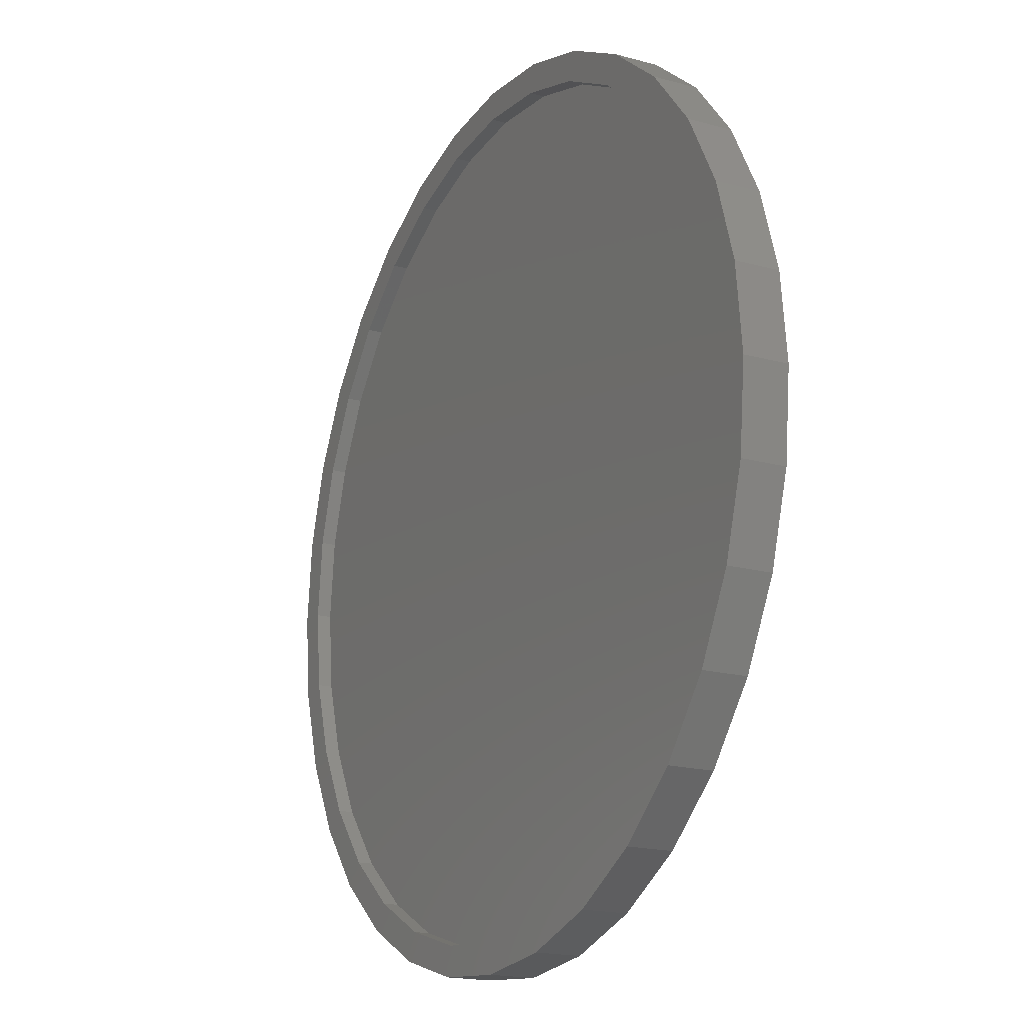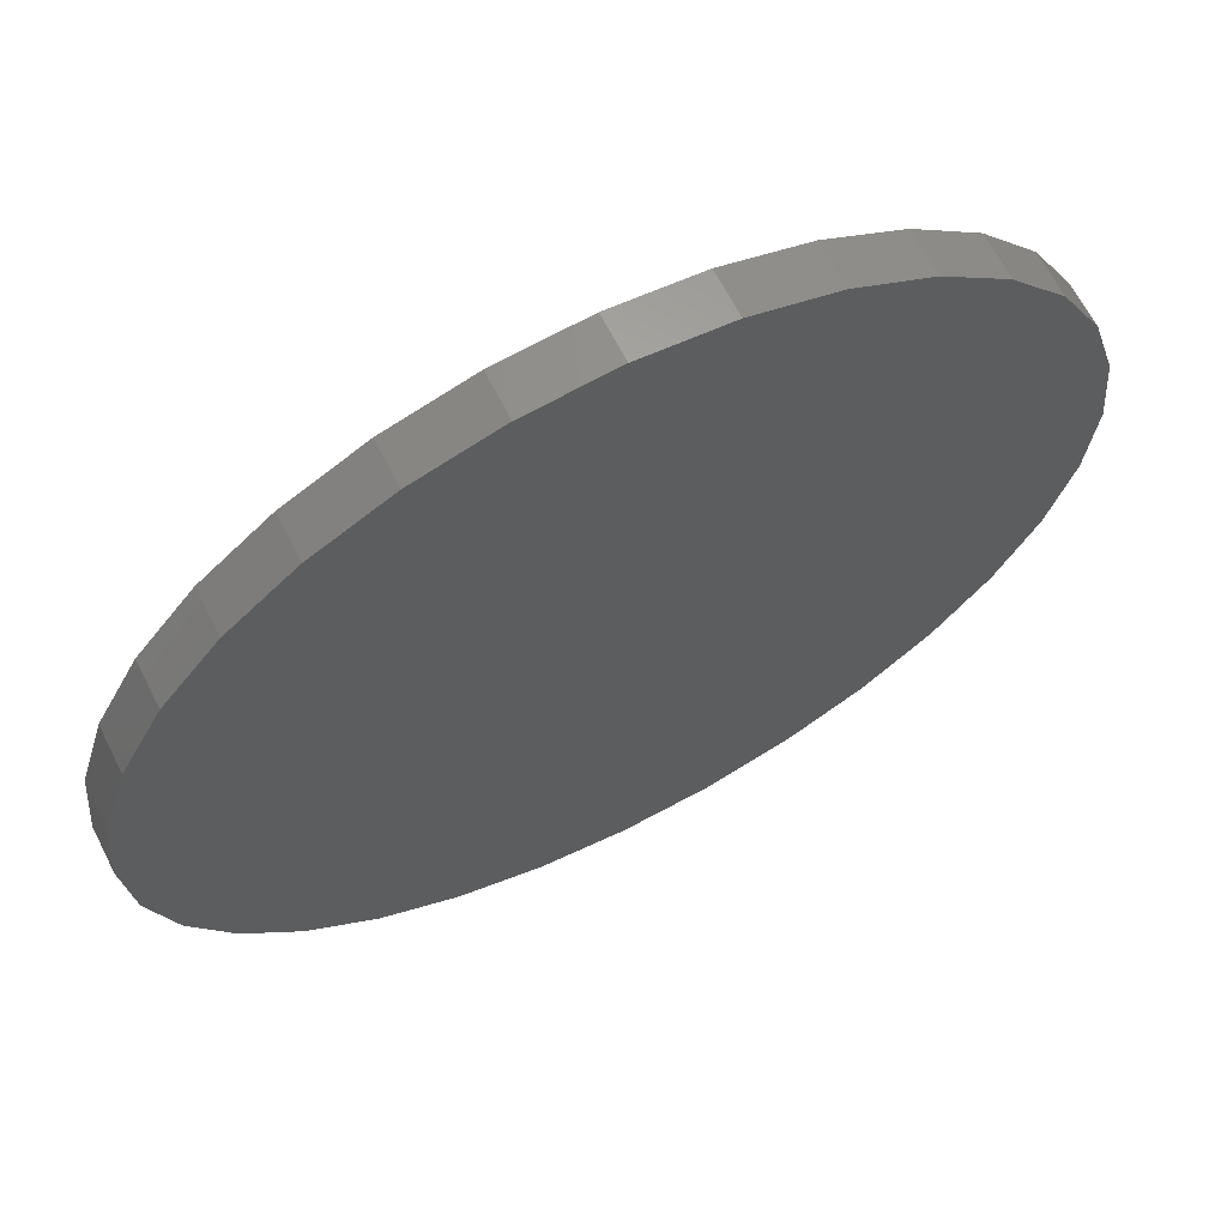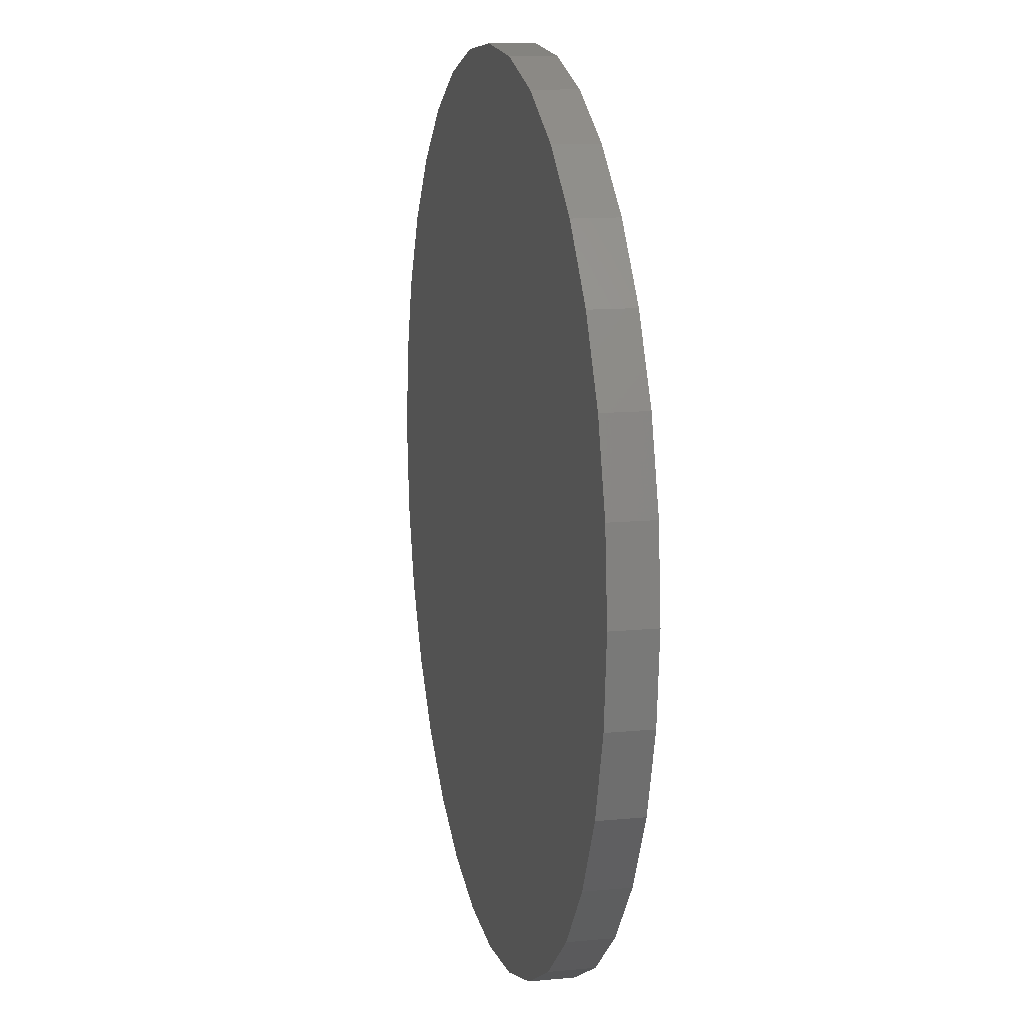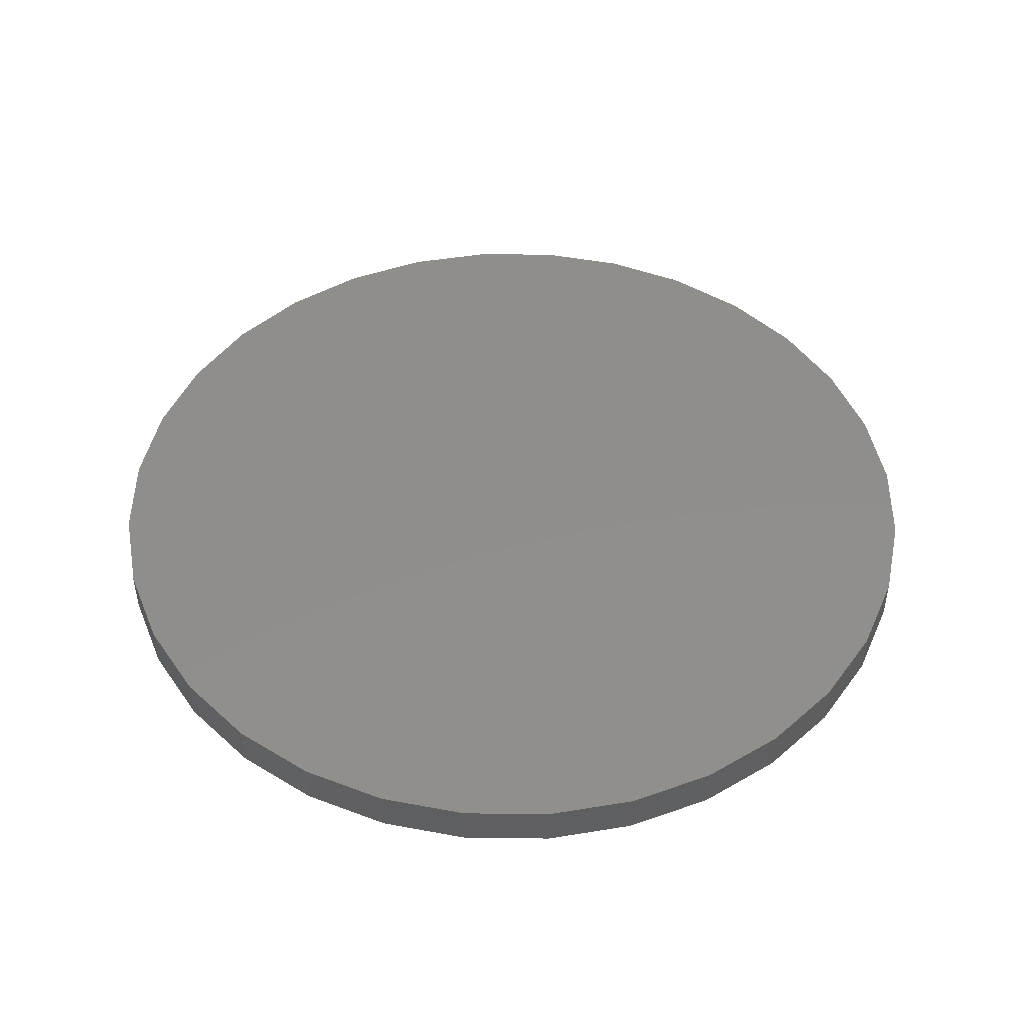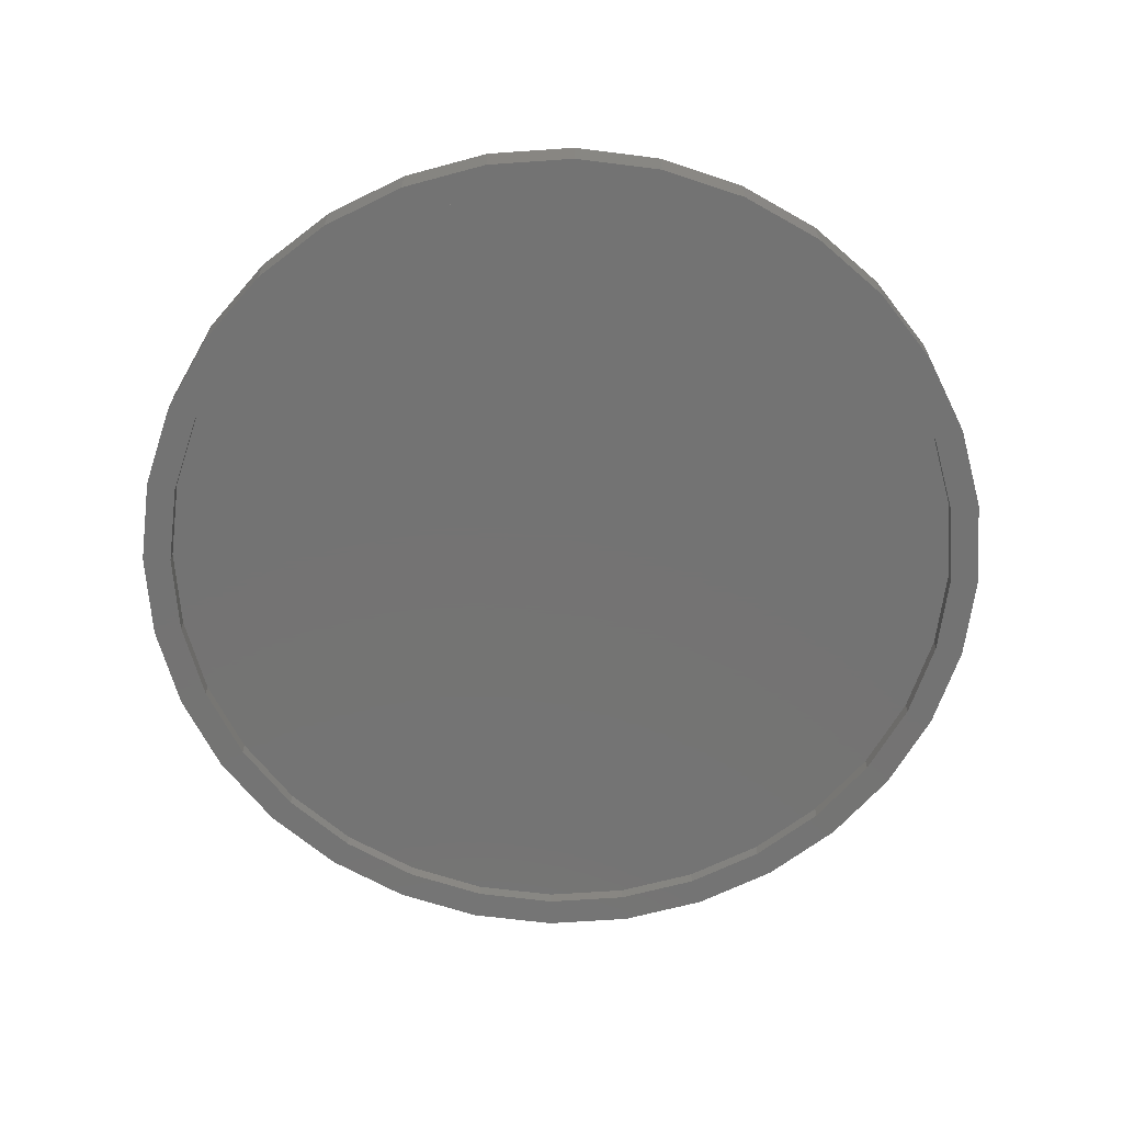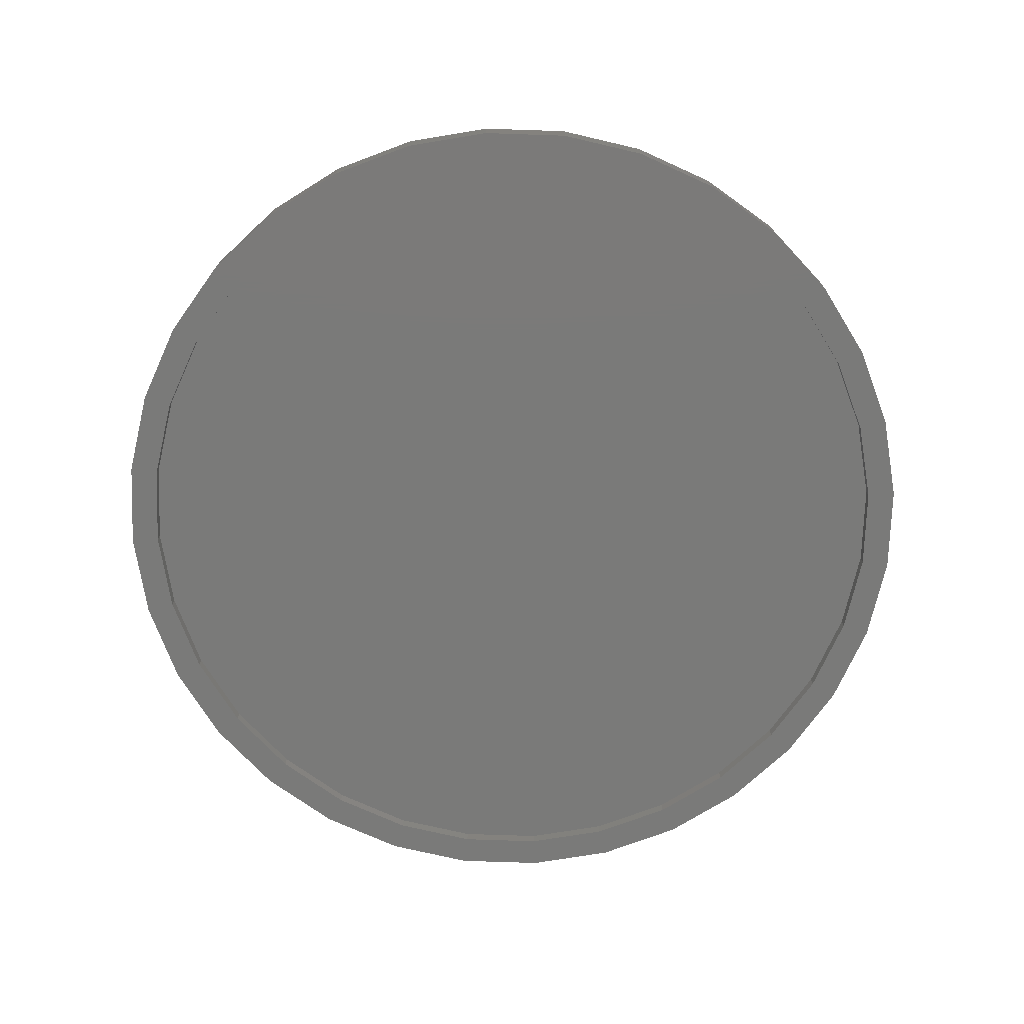
<metadata>
{"format":"stl","ext":"stl","renderer":"f3d","projection":"perspective","resolution":1024,"background":"white","views":[{"elev":-18.5,"azim":62.2,"up":"+Z"},{"elev":65.4,"azim":153.0,"up":"+Z"},{"elev":12.5,"azim":-102.6,"up":"+Z"},{"elev":47.0,"azim":141.3,"up":"+Y"},{"elev":-65.7,"azim":-80.4,"up":"+Y"},{"elev":-73.2,"azim":-176.3,"up":"+Y"}]}
</metadata>
<code>
# stl→obj: 128 verts, 252 faces
v 0.3789 -0.02344 0.6002
v 0.3789 -0.02344 0.6158
v 0.3327 -0.02344 0.6112
v 0.2883 -0.02344 0.5978
v 0.3358 -0.02344 0.5959
v 0.2943 -0.02344 0.5833
v 0.2474 -0.02344 0.5759
v 0.2883 -0.02344 0.1601
v 0.3358 -0.02344 0.162
v 0.2943 -0.02344 0.1746
v 0.3789 -0.02344 0.1577
v 0.3327 -0.02344 0.1467
v 0.3789 -0.02344 0.1421
v 0.4252 -0.02344 0.6112
v 0.4696 -0.02344 0.5978
v 0.4221 -0.02344 0.5959
v 0.4636 -0.02344 0.5833
v 0.4696 -0.02344 0.1601
v 0.5105 -0.02344 0.182
v 0.4636 -0.02344 0.1746
v 0.4221 -0.02344 0.162
v 0.4252 -0.02344 0.1467
v 0.2474 -0.02344 0.182
v 0.256 -0.02344 0.195
v 0.2115 -0.02344 0.2115
v 0.2225 -0.02344 0.2225
v 0.182 -0.02344 0.2474
v 0.195 -0.02344 0.256
v 0.1601 -0.02344 0.2883
v 0.1746 -0.02344 0.2943
v 0.1467 -0.02344 0.3327
v 0.162 -0.02344 0.3358
v 0.1421 -0.02344 0.3789
v 0.1577 -0.02344 0.3789
v 0.1467 -0.02344 0.4252
v 0.162 -0.02344 0.4221
v 0.1601 -0.02344 0.4696
v 0.1746 -0.02344 0.4636
v 0.182 -0.02344 0.5105
v 0.195 -0.02344 0.5018
v 0.2115 -0.02344 0.5464
v 0.2225 -0.02344 0.5354
v 0.256 -0.02344 0.5629
v 0.5105 -0.02344 0.5759
v 0.5018 -0.02344 0.5629
v 0.5464 -0.02344 0.5464
v 0.5354 -0.02344 0.5354
v 0.5759 -0.02344 0.5105
v 0.5629 -0.02344 0.5018
v 0.5978 -0.02344 0.4696
v 0.5833 -0.02344 0.4636
v 0.6112 -0.02344 0.4252
v 0.5959 -0.02344 0.4221
v 0.6158 -0.02344 0.3789
v 0.6002 -0.02344 0.3789
v 0.6112 -0.02344 0.3327
v 0.5959 -0.02344 0.3358
v 0.5978 -0.02344 0.2883
v 0.5833 -0.02344 0.2943
v 0.5759 -0.02344 0.2474
v 0.5629 -0.02344 0.256
v 0.5464 -0.02344 0.2115
v 0.5354 -0.02344 0.2225
v 0.5018 -0.02344 0.195
v 0.3789 -0.01562 0.1577
v 0.4221 -0.01562 0.162
v 0.4636 -0.01562 0.1746
v 0.5018 -0.01562 0.195
v 0.5354 -0.01562 0.2225
v 0.5629 -0.01562 0.256
v 0.5833 -0.01562 0.2943
v 0.5959 -0.01562 0.3358
v 0.6002 -0.01562 0.3789
v 0.3358 -0.01562 0.162
v 0.2943 -0.01562 0.1746
v 0.256 -0.01562 0.195
v 0.2225 -0.01562 0.2225
v 0.195 -0.01562 0.256
v 0.1746 -0.01562 0.2943
v 0.162 -0.01562 0.3358
v 0.1577 -0.01562 0.3789
v 0.3789 -0.01562 0.6002
v 0.3358 -0.01562 0.5959
v 0.2943 -0.01562 0.5833
v 0.256 -0.01562 0.5629
v 0.2225 -0.01562 0.5354
v 0.195 -0.01562 0.5018
v 0.1746 -0.01562 0.4636
v 0.162 -0.01562 0.4221
v 0.4221 -0.01562 0.5959
v 0.4636 -0.01562 0.5833
v 0.5018 -0.01562 0.5629
v 0.5354 -0.01562 0.5354
v 0.5629 -0.01562 0.5018
v 0.5833 -0.01562 0.4636
v 0.5959 -0.01562 0.4221
v 0.3789 0 0.6158
v 0.4252 0 0.6112
v 0.3327 0 0.6112
v 0.2883 0 0.5978
v 0.4696 0 0.5978
v 0.4252 0 0.1467
v 0.3327 0 0.1467
v 0.4696 0 0.1601
v 0.3789 0 0.1421
v 0.2883 0 0.1601
v 0.2474 0 0.182
v 0.5105 0 0.182
v 0.2115 0 0.2115
v 0.5464 0 0.2115
v 0.182 0 0.2474
v 0.5759 0 0.2474
v 0.1601 0 0.2883
v 0.5978 0 0.2883
v 0.1467 0 0.3327
v 0.6112 0 0.3327
v 0.1421 0 0.3789
v 0.6158 0 0.3789
v 0.1467 0 0.4252
v 0.6112 0 0.4252
v 0.1601 0 0.4696
v 0.5978 0 0.4696
v 0.182 0 0.5105
v 0.5759 0 0.5105
v 0.2115 0 0.5464
v 0.5464 0 0.5464
v 0.2474 0 0.5759
v 0.5105 0 0.5759
f 1 2 3
f 3 4 1
f 1 4 5
f 6 5 4
f 4 7 6
f 8 9 10
f 11 9 8
f 8 12 11
f 11 12 13
f 14 2 1
f 14 1 15
f 1 16 15
f 15 16 17
f 18 19 20
f 18 20 21
f 18 21 11
f 18 11 22
f 11 13 22
f 8 10 23
f 23 10 24
f 23 24 25
f 25 24 26
f 25 26 27
f 27 26 28
f 27 28 29
f 29 28 30
f 29 30 31
f 31 30 32
f 31 32 33
f 33 32 34
f 33 34 35
f 35 34 36
f 35 36 37
f 37 36 38
f 37 38 39
f 39 38 40
f 39 40 41
f 41 40 42
f 41 42 7
f 7 42 43
f 7 43 6
f 15 17 44
f 44 17 45
f 44 45 46
f 46 45 47
f 46 47 48
f 48 47 49
f 48 49 50
f 50 49 51
f 50 51 52
f 52 51 53
f 52 53 54
f 54 53 55
f 54 55 56
f 56 55 57
f 56 57 58
f 58 57 59
f 58 59 60
f 60 59 61
f 60 61 62
f 62 61 63
f 62 63 19
f 19 63 64
f 19 64 20
f 65 21 66
f 66 21 20
f 66 20 67
f 67 20 64
f 67 64 68
f 68 64 63
f 68 63 69
f 69 63 61
f 69 61 70
f 70 61 59
f 70 59 71
f 71 59 57
f 71 57 72
f 72 57 55
f 72 55 73
f 21 65 11
f 11 65 74
f 11 74 9
f 9 74 75
f 9 75 10
f 10 75 76
f 10 76 24
f 24 76 77
f 24 77 26
f 26 77 78
f 26 78 28
f 28 78 79
f 28 79 30
f 30 79 80
f 30 80 32
f 32 80 81
f 32 81 34
f 82 5 83
f 83 5 6
f 83 6 84
f 84 6 43
f 84 43 85
f 85 43 42
f 85 42 86
f 86 42 40
f 86 40 87
f 87 40 38
f 87 38 88
f 88 38 36
f 88 36 89
f 89 36 34
f 89 34 81
f 5 82 1
f 1 82 90
f 1 90 16
f 16 90 91
f 16 91 17
f 17 91 92
f 17 92 45
f 45 92 93
f 45 93 47
f 47 93 94
f 47 94 49
f 49 94 95
f 49 95 51
f 51 95 96
f 51 96 53
f 53 96 73
f 53 73 55
f 83 90 82
f 90 83 84
f 90 84 91
f 67 74 66
f 66 74 65
f 91 84 92
f 92 84 85
f 92 85 93
f 93 85 86
f 93 86 94
f 94 86 87
f 94 87 95
f 95 87 88
f 95 88 96
f 96 88 89
f 96 89 73
f 73 89 81
f 73 81 72
f 72 81 80
f 72 80 71
f 71 80 79
f 71 79 70
f 70 79 78
f 70 78 69
f 69 78 77
f 69 77 68
f 68 77 76
f 68 76 67
f 67 76 75
f 67 75 74
f 97 98 99
f 100 99 98
f 101 100 98
f 102 103 104
f 105 103 102
f 103 106 104
f 104 106 107
f 104 107 108
f 108 107 109
f 108 109 110
f 110 109 111
f 110 111 112
f 112 111 113
f 112 113 114
f 114 113 115
f 114 115 116
f 116 115 117
f 116 117 118
f 118 117 119
f 118 119 120
f 120 119 121
f 120 121 122
f 122 121 123
f 122 123 124
f 124 123 125
f 124 125 126
f 126 125 127
f 126 127 128
f 128 127 100
f 128 100 101
f 118 54 116
f 116 54 56
f 116 56 114
f 114 56 58
f 114 58 112
f 112 58 60
f 112 60 110
f 110 60 62
f 110 62 108
f 108 62 19
f 108 19 104
f 104 19 18
f 104 18 102
f 102 18 22
f 102 22 105
f 105 22 13
f 105 13 103
f 103 13 12
f 103 12 106
f 106 12 8
f 106 8 107
f 107 8 23
f 107 23 109
f 109 23 25
f 109 25 111
f 111 25 27
f 111 27 113
f 113 27 29
f 113 29 115
f 115 29 31
f 115 31 117
f 117 31 33
f 117 33 119
f 119 33 35
f 119 35 121
f 121 35 37
f 121 37 123
f 123 37 39
f 123 39 125
f 125 39 41
f 125 41 127
f 127 41 7
f 127 7 100
f 100 7 4
f 100 4 99
f 99 4 3
f 99 3 97
f 97 3 2
f 97 2 98
f 98 2 14
f 98 14 101
f 101 14 15
f 101 15 128
f 128 15 44
f 128 44 126
f 126 44 46
f 126 46 124
f 124 46 48
f 124 48 122
f 122 48 50
f 122 50 120
f 120 50 52
f 120 52 118
f 118 52 54

</code>
